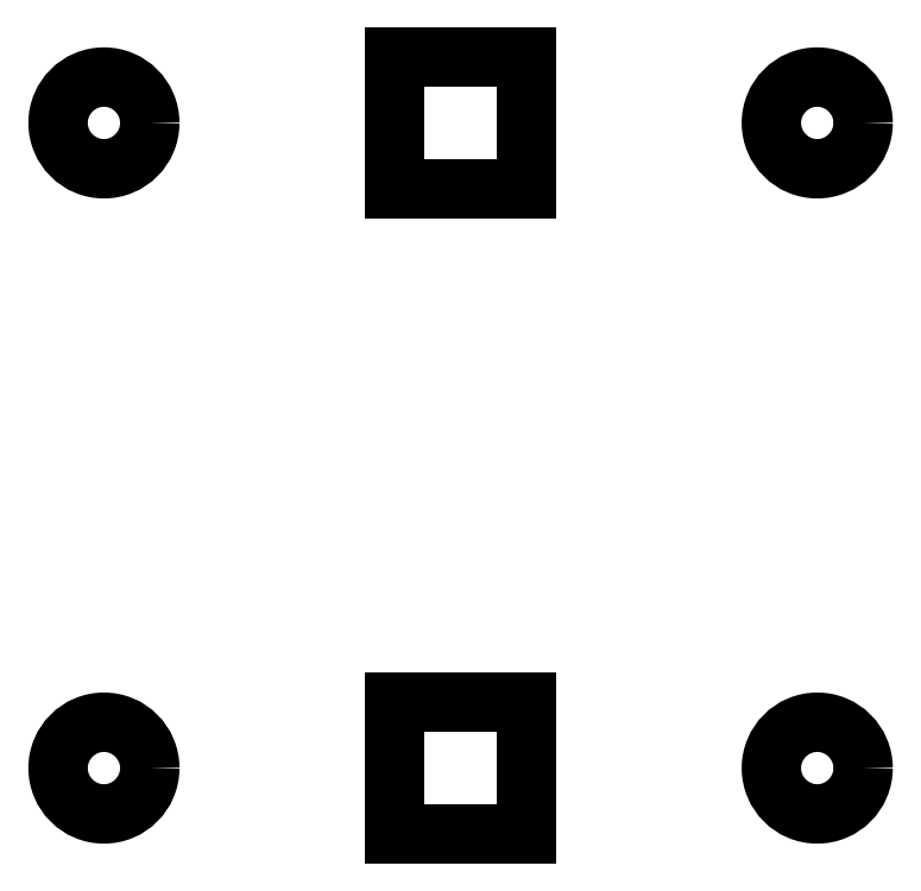
<metadata>
{"format":"dxf","ext":"dxf","renderer":"ezdxf+matplotlib","layout":"modelspace","background":"white","min_lineweight":24,"dpi":150}
</metadata>
<code>
0
SECTION
2
ENTITIES
0
LINE
8
0
10
233.6
20
-120.1
11
237.4
21
-120.1
0
LINE
8
0
10
237.4
20
-120.1
11
237.4
21
-116.2
0
LINE
8
0
10
237.4
20
-116.2
11
233.6
21
-116.2
0
LINE
8
0
10
233.6
20
-116.2
11
233.6
21
-120.1
0
CIRCLE
8
0
10
246
20
-118.2
40
1.35
0
CIRCLE
8
0
10
225
20
-118.2
40
1.35
0
LINE
8
0
10
233.6
20
-139.1
11
237.4
21
-139.1
0
LINE
8
0
10
237.4
20
-139.1
11
237.4
21
-135.2
0
LINE
8
0
10
237.4
20
-135.2
11
233.6
21
-135.2
0
LINE
8
0
10
233.6
20
-135.2
11
233.6
21
-139.1
0
CIRCLE
8
0
10
246
20
-137.2
40
1.35
0
CIRCLE
8
0
10
225
20
-137.2
40
1.35
0
ENDSEC
0
EOF

</code>
